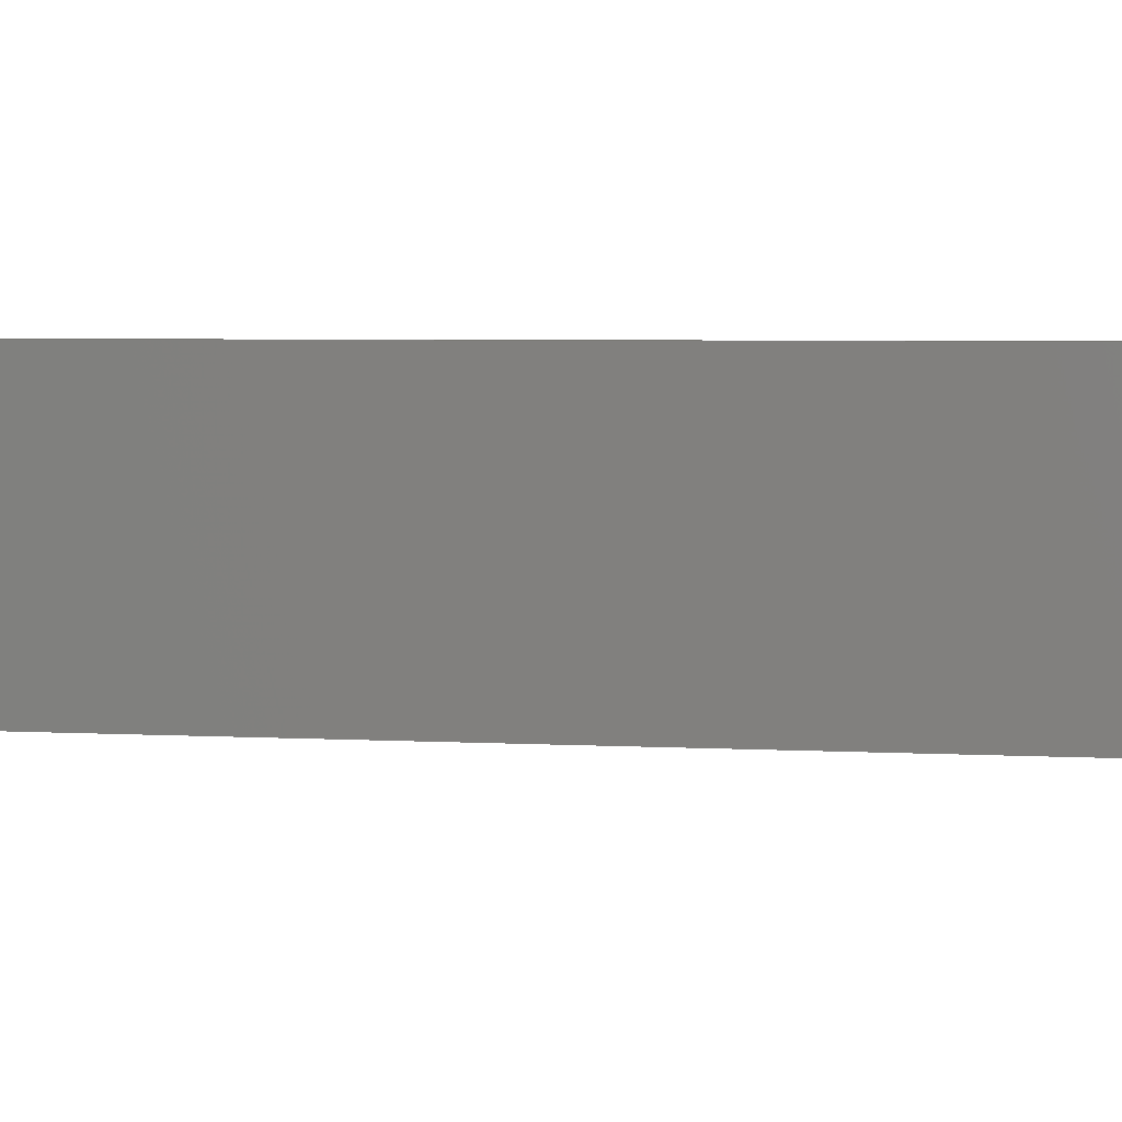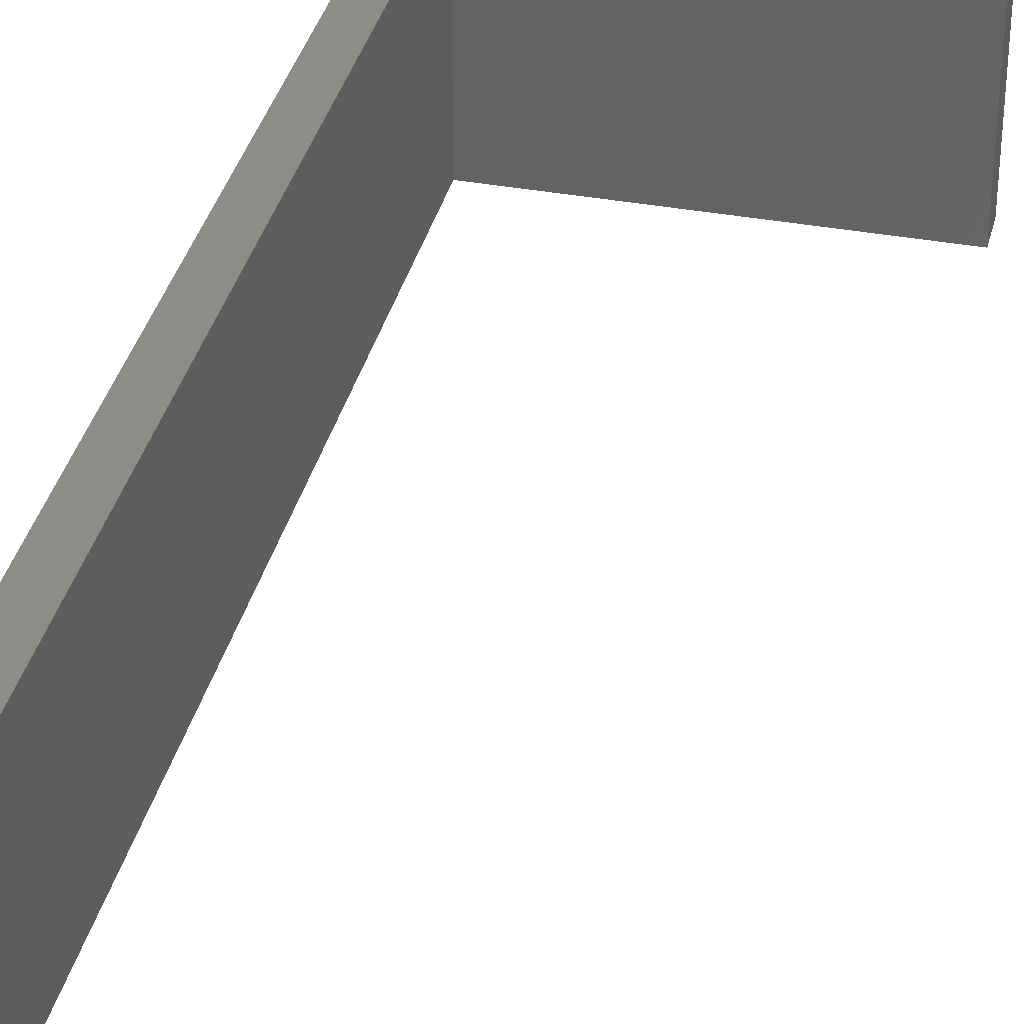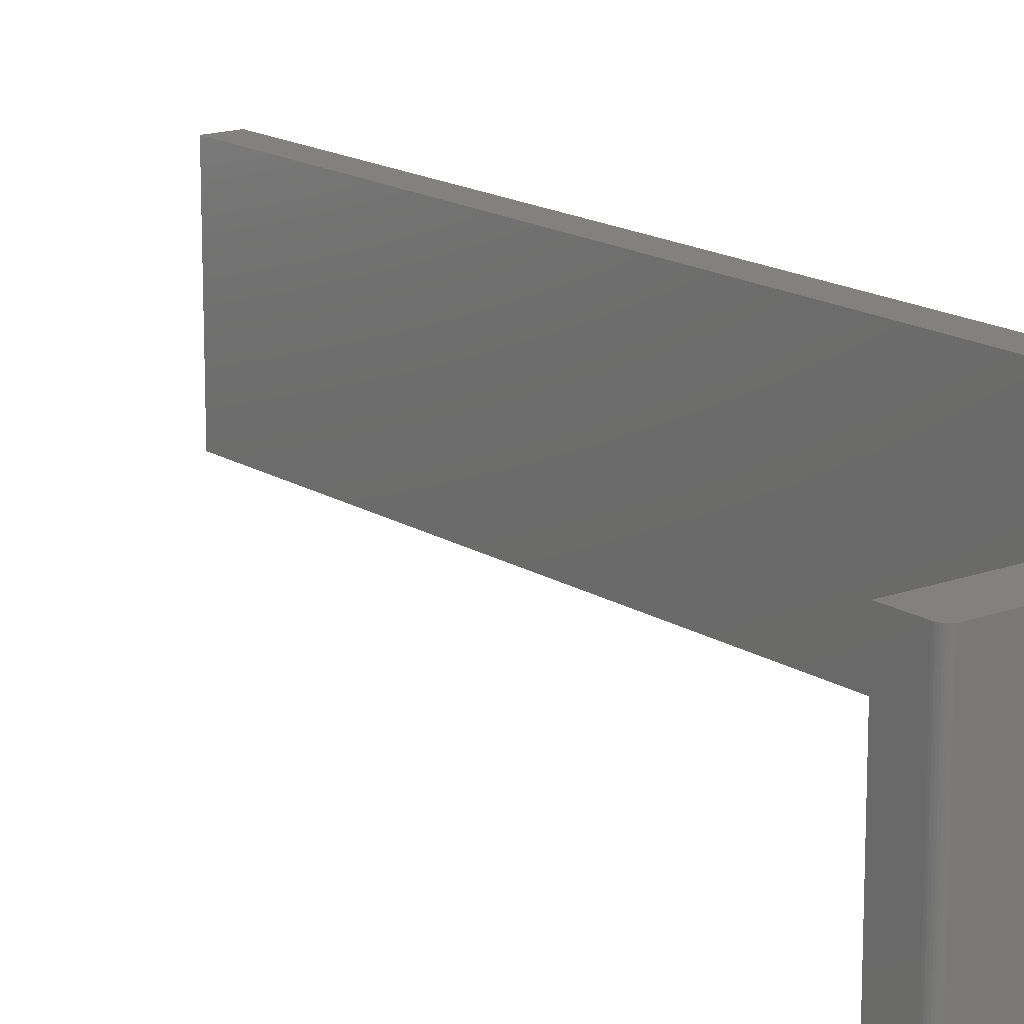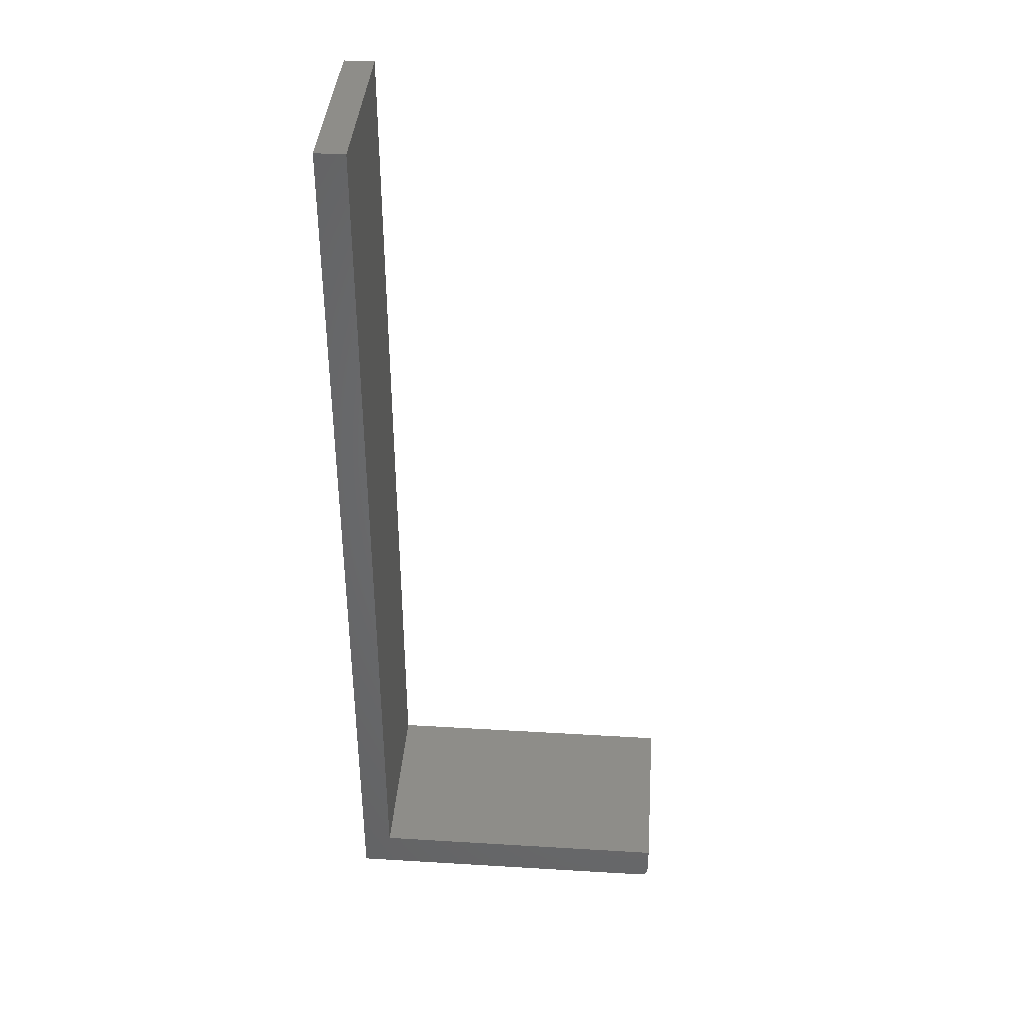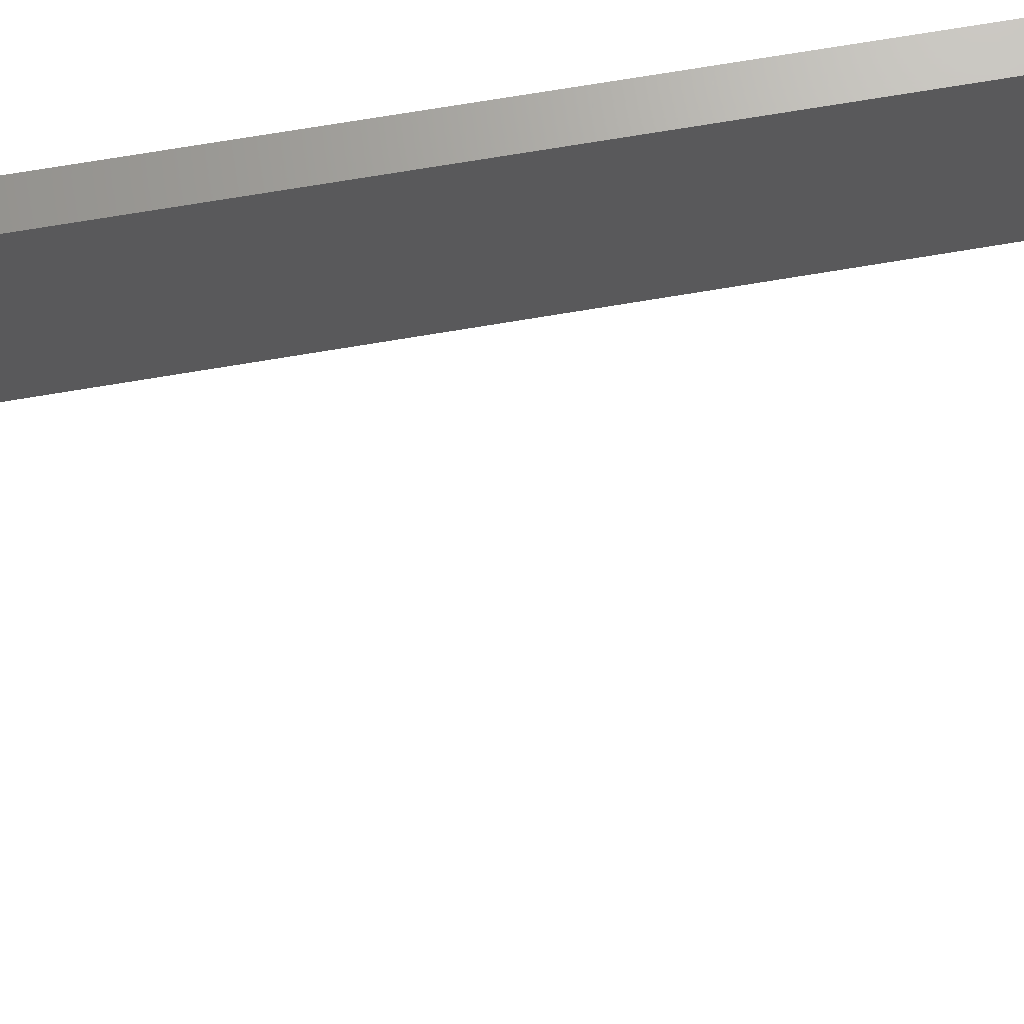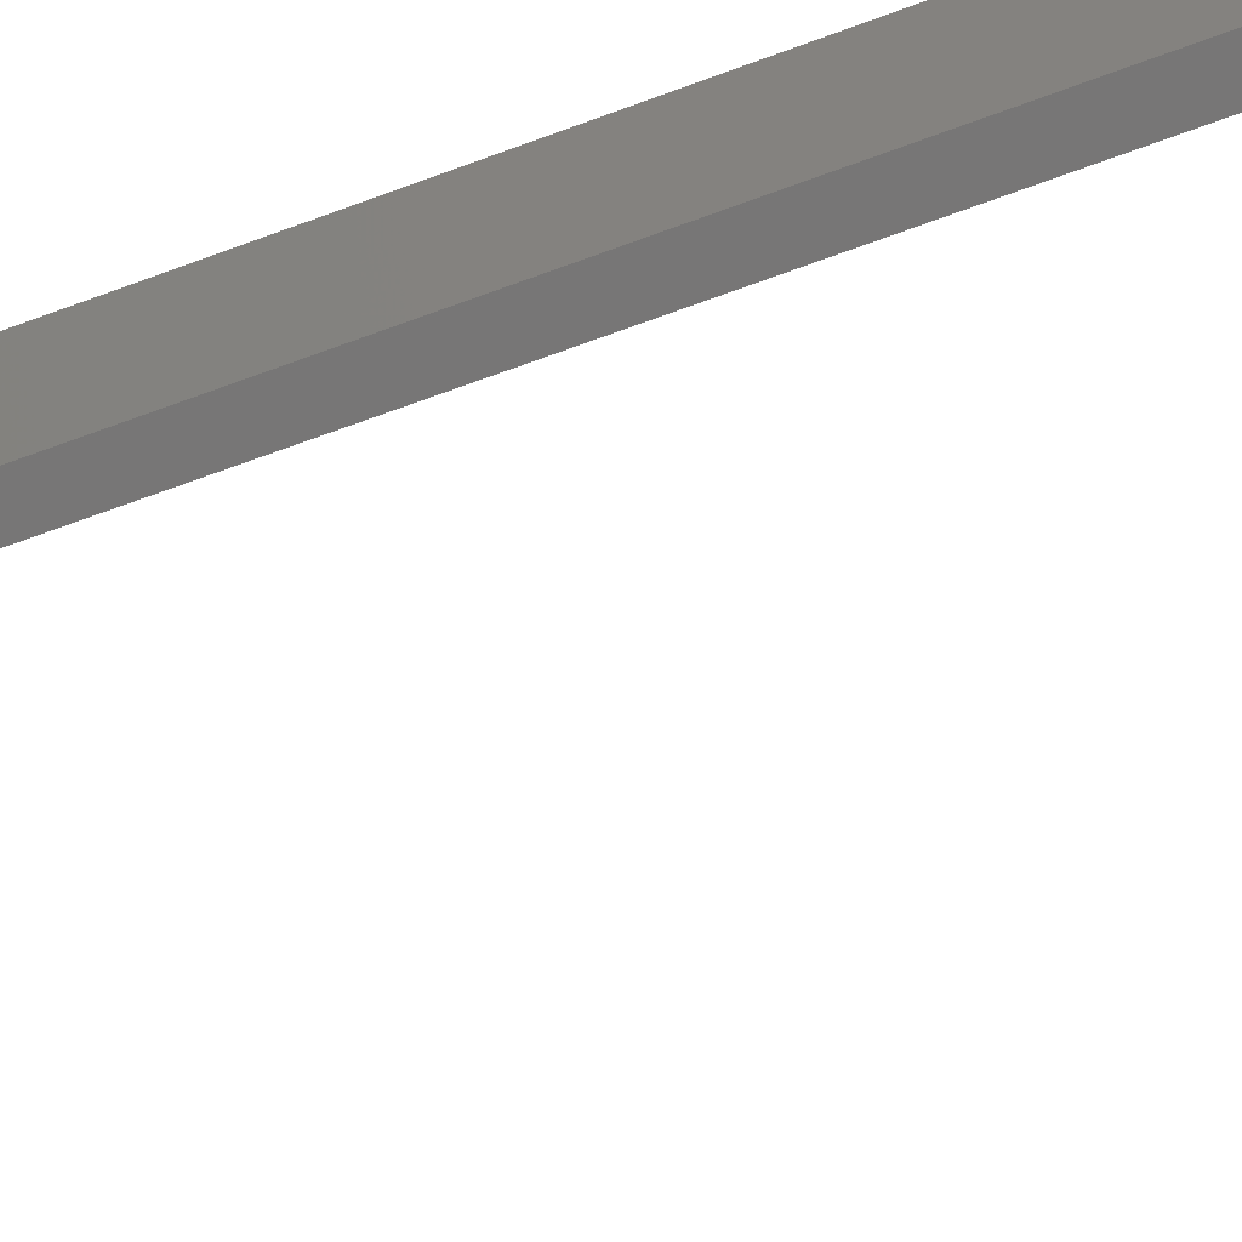
<metadata>
{"format":"stl","ext":"stl","renderer":"f3d","projection":"perspective","resolution":1024,"background":"white","views":[{"elev":3.3,"azim":103.9,"up":"+Y"},{"elev":36.0,"azim":13.6,"up":"+Y"},{"elev":15.9,"azim":142.3,"up":"+Y"},{"elev":39.0,"azim":4.3,"up":"+Z"},{"elev":68.2,"azim":80.2,"up":"+Y"},{"elev":-69.1,"azim":-69.8,"up":"+Y"}]}
</metadata>
<code>
# stl→obj: 30 verts, 56 faces
v 0.7524 -0.09375 -0.4688
v 0.7524 -0.09375 -0.4368
v 0.4439 -0.09375 -0.4368
v 0.7489 -0.09375 -0.4752
v 0.4141 -0.09375 -0.4766
v 0.7446 -0.09375 -0.4766
v 0.7461 -0.09375 -0.4764
v 0.7476 -0.09375 -0.476
v 0.4141 -0.09375 -0.4368
v 0.7501 -0.09375 -0.4743
v 0.7511 -0.09375 -0.4731
v 0.7518 -0.09375 -0.4717
v 0.7522 -0.09375 -0.4703
v 0.4439 -0.09375 0.4688
v 0.4141 -0.09375 0.4688
v 0.4439 0.09375 -0.4368
v 0.7524 0.09375 -0.4368
v 0.7524 0.09375 -0.4688
v 0.7489 0.09375 -0.4752
v 0.7476 0.09375 -0.476
v 0.7461 0.09375 -0.4764
v 0.7446 0.09375 -0.4766
v 0.4141 0.09375 -0.4766
v 0.4141 0.09375 -0.4368
v 0.4141 0.09375 0.4688
v 0.4439 0.09375 0.4688
v 0.7522 0.09375 -0.4703
v 0.7518 0.09375 -0.4717
v 0.7511 0.09375 -0.4731
v 0.7501 0.09375 -0.4743
f 1 2 3
f 4 5 6
f 4 6 7
f 4 7 8
f 9 5 4
f 9 4 10
f 9 10 11
f 9 11 12
f 9 12 13
f 9 13 1
f 9 1 3
f 9 3 14
f 9 14 15
f 16 17 18
f 19 20 21
f 19 21 22
f 19 22 23
f 24 25 26
f 24 26 16
f 24 16 18
f 24 18 27
f 24 27 28
f 24 28 29
f 24 29 30
f 24 30 19
f 24 19 23
f 18 17 1
f 1 17 2
f 5 23 6
f 6 23 22
f 18 1 27
f 27 1 13
f 27 13 28
f 28 13 12
f 28 12 29
f 29 12 11
f 29 11 30
f 30 11 10
f 30 10 19
f 19 10 4
f 19 4 20
f 20 4 8
f 20 8 21
f 21 8 7
f 21 7 22
f 22 7 6
f 9 24 5
f 5 24 23
f 15 25 9
f 9 25 24
f 26 25 14
f 14 25 15
f 3 16 14
f 14 16 26
f 2 17 3
f 3 17 16

</code>
